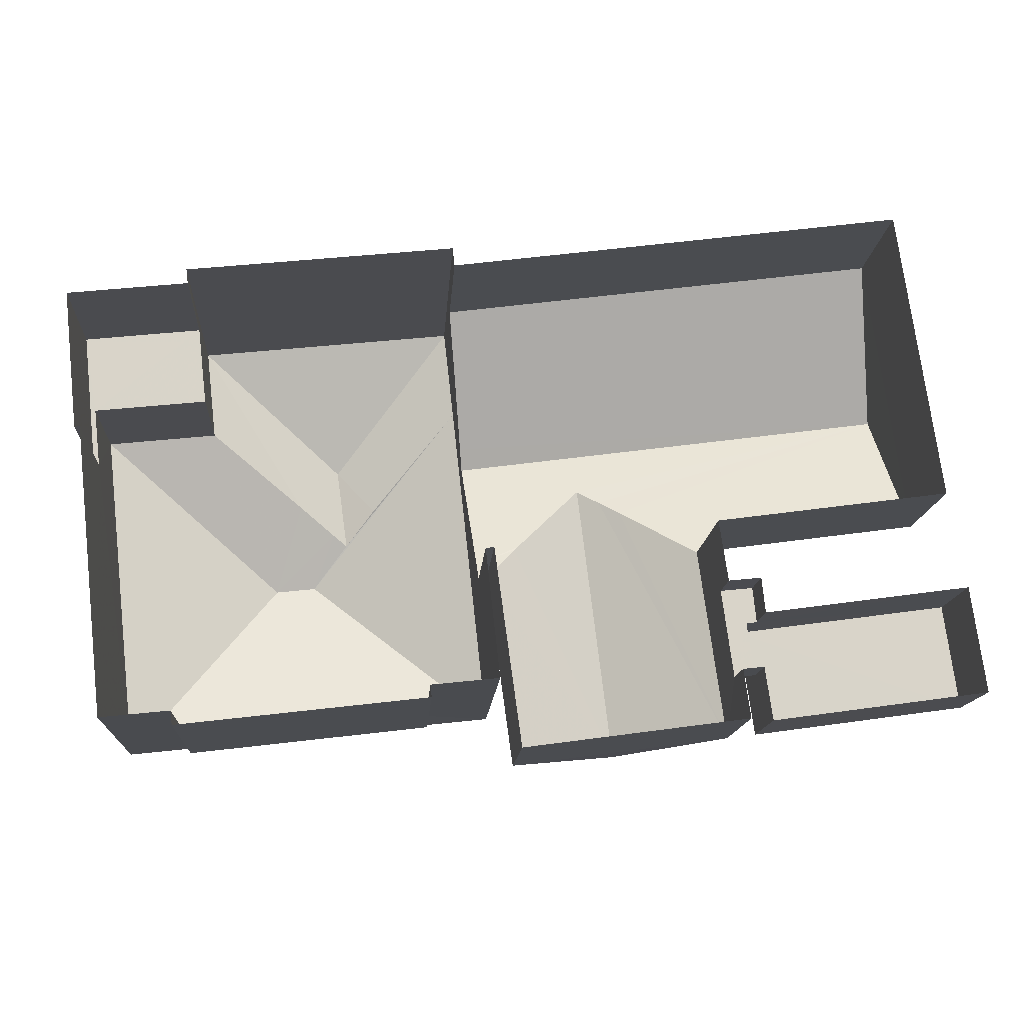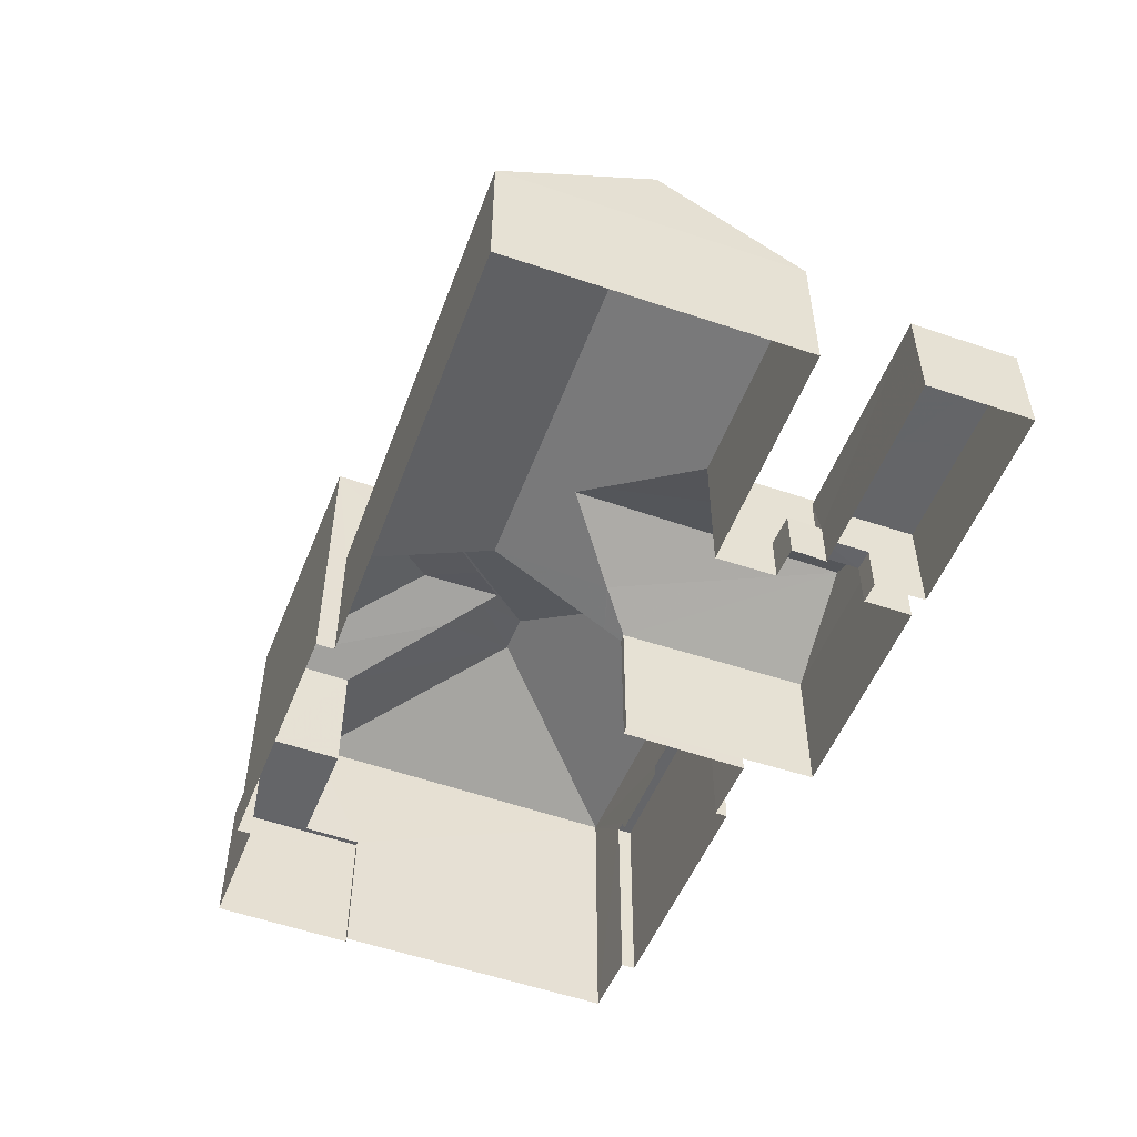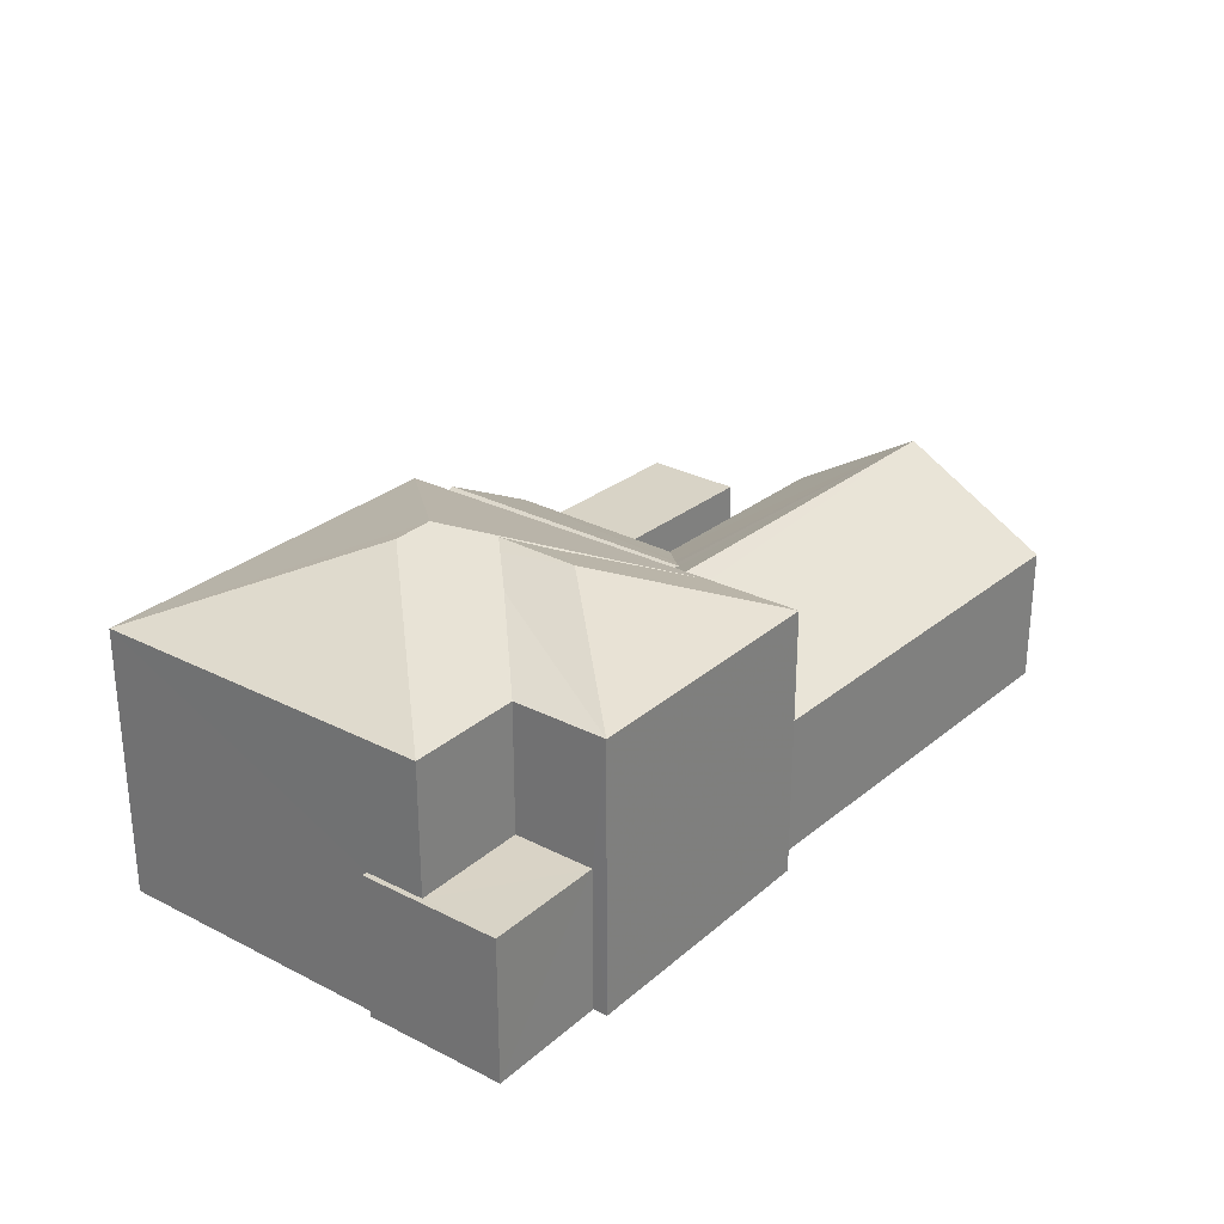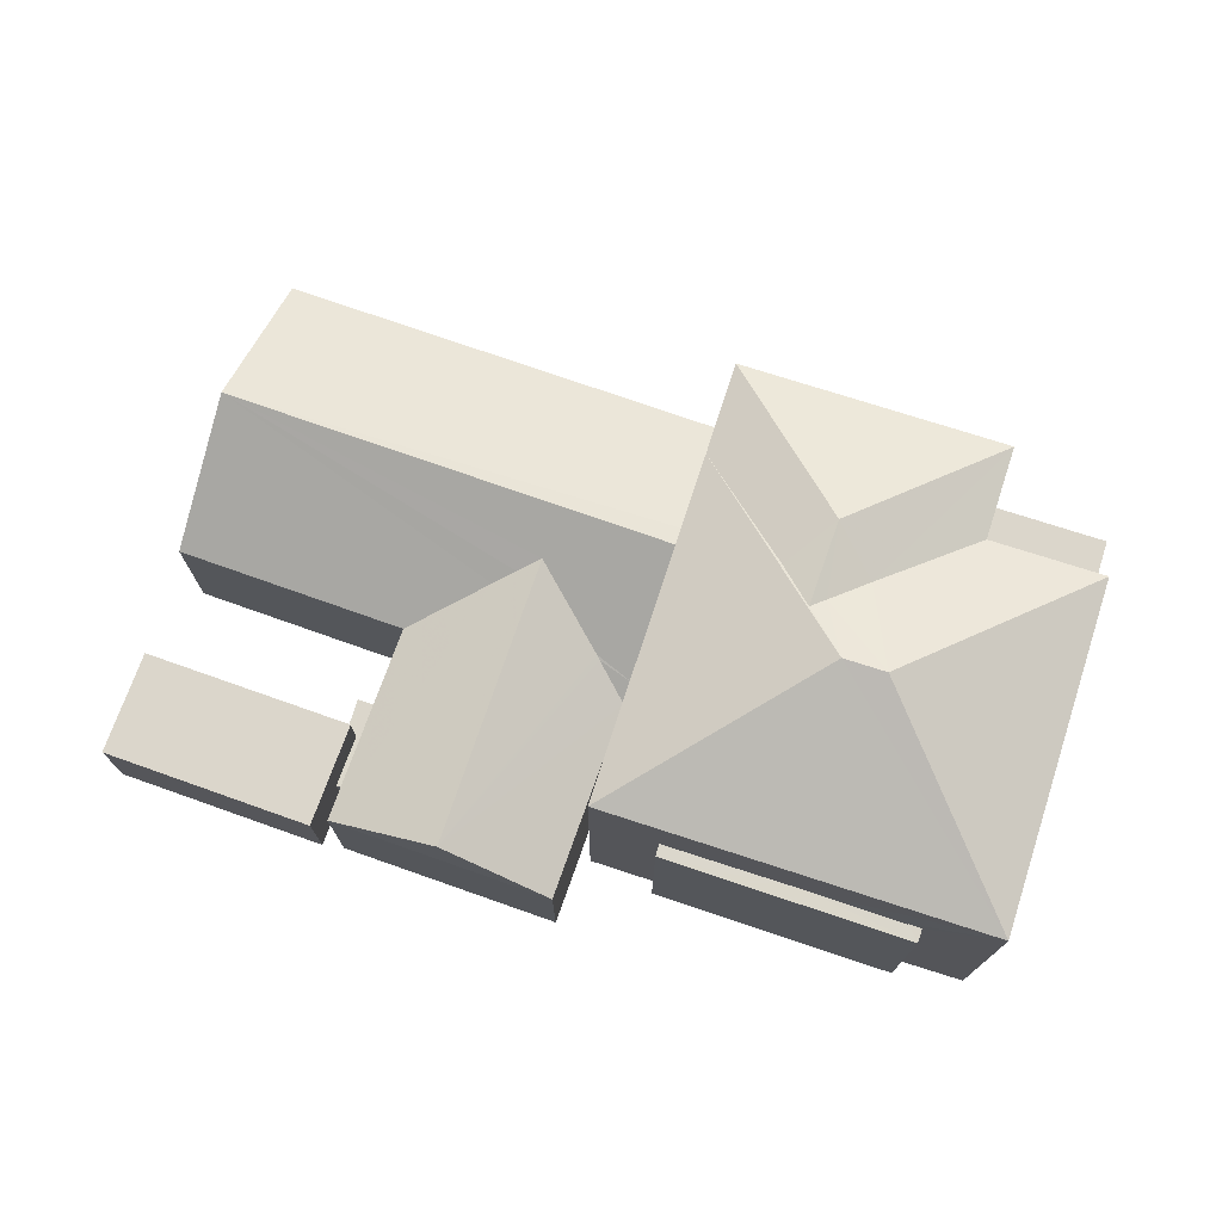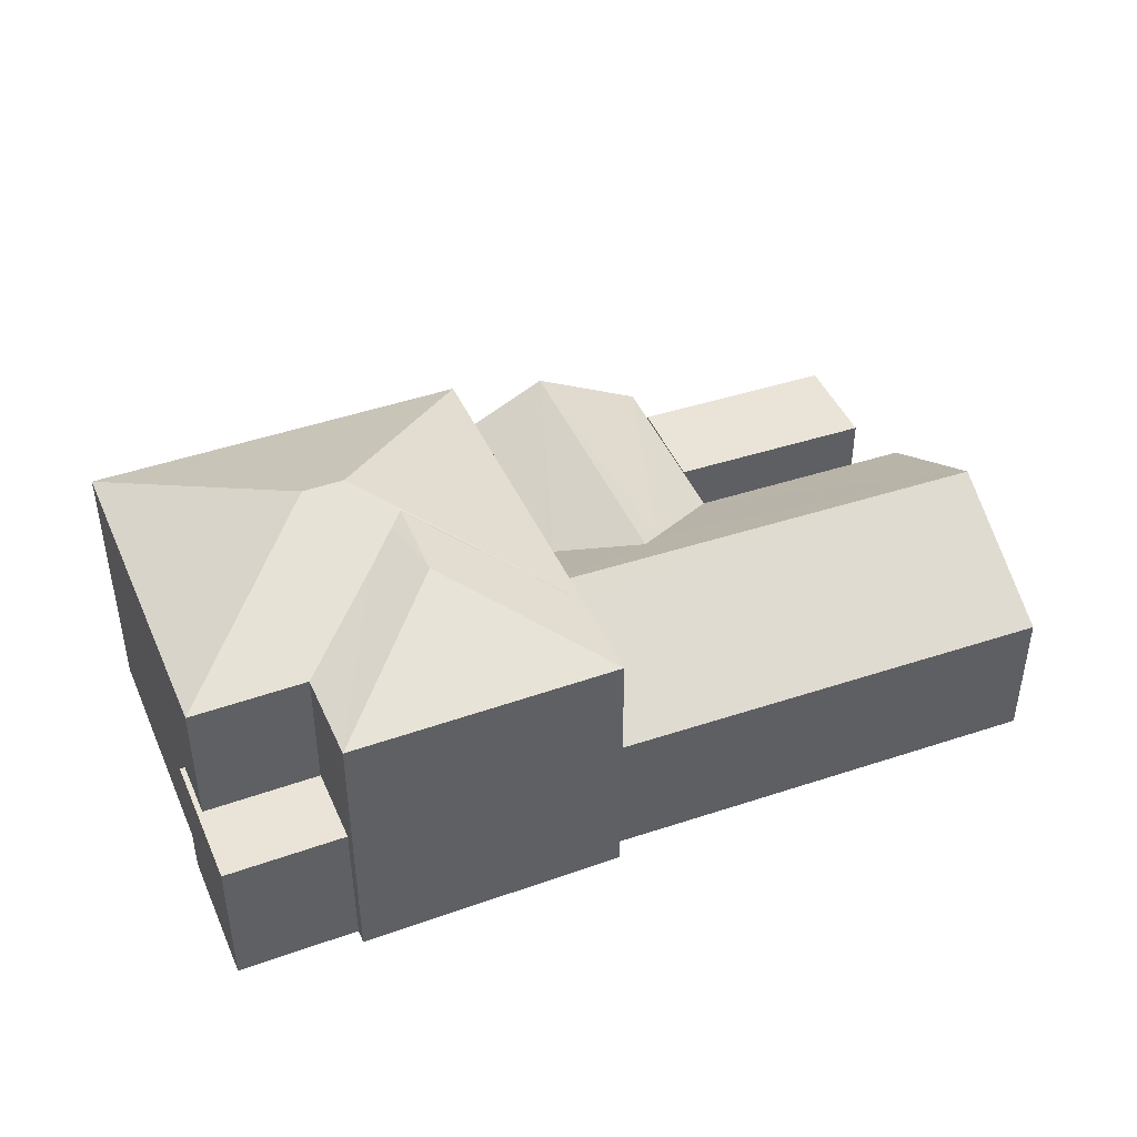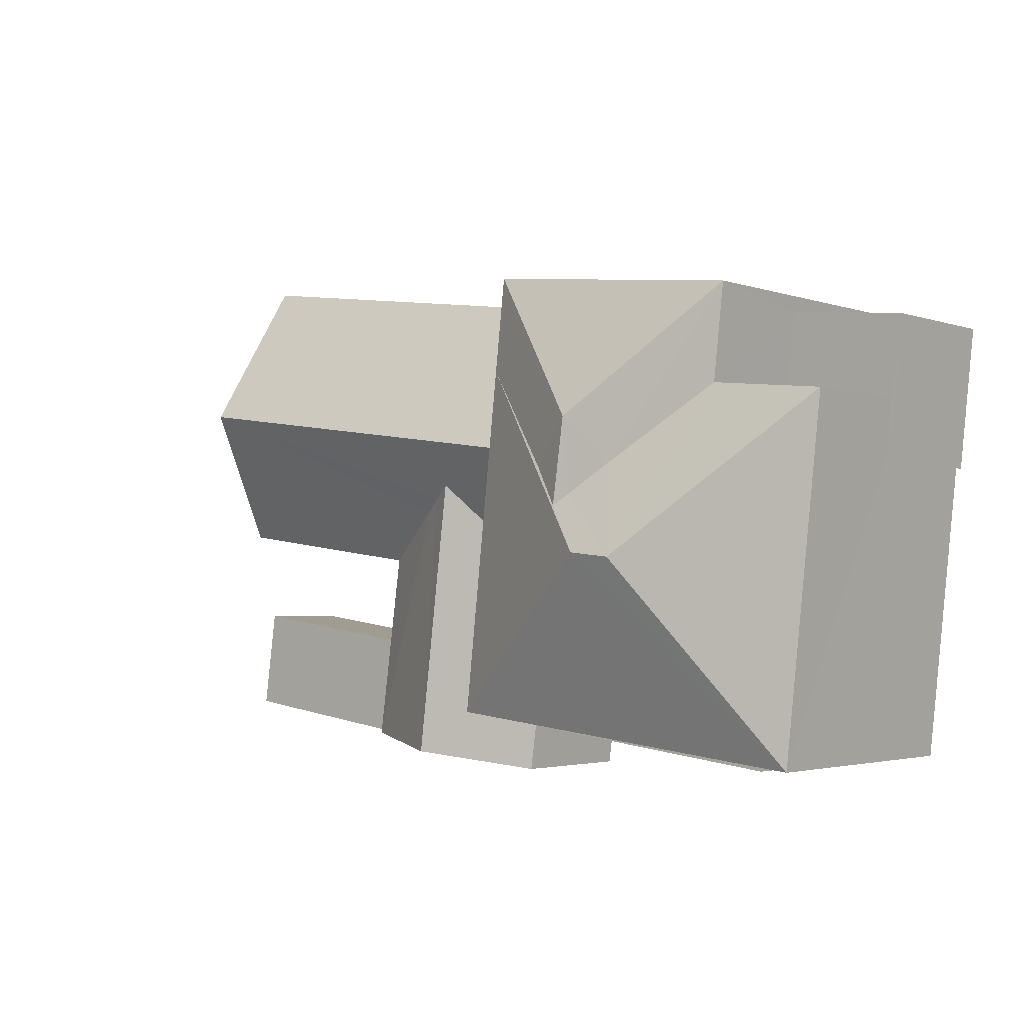
<metadata>
{"format":"obj","ext":"obj","renderer":"f3d","projection":"perspective","resolution":1024,"background":"white","views":[{"elev":-14.3,"azim":176.3,"up":"+Y"},{"elev":-51.4,"azim":-117.9,"up":"+Z"},{"elev":28.0,"azim":121.5,"up":"+Z"},{"elev":73.5,"azim":11.7,"up":"+Z"},{"elev":43.0,"azim":150.8,"up":"+Z"},{"elev":-2.7,"azim":39.9,"up":"+Y"}]}
</metadata>
<code>
v -8.934e+04 -9.881e+04 7.888
v -8.934e+04 -9.88e+04 7.888
v -8.934e+04 -9.881e+04 7.887
v -8.934e+04 -9.881e+04 7.887
v -8.934e+04 -9.881e+04 7.888
v -8.934e+04 -9.881e+04 7.888
v -8.934e+04 -9.881e+04 7.887
v -8.933e+04 -9.88e+04 7.886
v -8.933e+04 -9.88e+04 7.887
v -8.933e+04 -9.88e+04 7.887
v -8.933e+04 -9.88e+04 7.886
v -8.934e+04 -9.881e+04 7.887
v -8.934e+04 -9.881e+04 7.887
v -8.934e+04 -9.881e+04 7.887
v -8.933e+04 -9.881e+04 7.887
v -8.934e+04 -9.881e+04 7.887
v -8.934e+04 -9.881e+04 7.887
v -8.933e+04 -9.881e+04 7.886
v -8.932e+04 -9.88e+04 7.886
v -8.932e+04 -9.88e+04 7.886
v -8.932e+04 -9.88e+04 7.886
v -8.933e+04 -9.881e+04 7.886
v -8.933e+04 -9.881e+04 7.886
v -8.933e+04 -9.881e+04 7.886
v -8.932e+04 -9.881e+04 7.886
v -8.933e+04 -9.881e+04 7.886
v -8.933e+04 -9.881e+04 7.886
v -8.933e+04 -9.881e+04 7.887
v -8.932e+04 -9.88e+04 13.92
v -8.933e+04 -9.881e+04 15.55
v -8.932e+04 -9.881e+04 13.92
v -8.933e+04 -9.88e+04 14.82
v -8.933e+04 -9.881e+04 15.15
v -8.933e+04 -9.88e+04 15.15
v -8.933e+04 -9.88e+04 13.92
v -8.933e+04 -9.881e+04 15.55
v -8.933e+04 -9.88e+04 15.03
v -8.933e+04 -9.881e+04 12.43
v -8.933e+04 -9.881e+04 12.43
v -8.933e+04 -9.881e+04 12.43
v -8.933e+04 -9.881e+04 12.43
v -8.933e+04 -9.881e+04 12.43
v -8.933e+04 -9.881e+04 12.43
v -8.933e+04 -9.881e+04 12.43
v -8.934e+04 -9.88e+04 11.01
v -8.933e+04 -9.88e+04 12.66
v -8.933e+04 -9.88e+04 11.95
v -8.933e+04 -9.88e+04 11.01
v -8.933e+04 -9.881e+04 11.01
v -8.933e+04 -9.881e+04 11.01
v -8.933e+04 -9.881e+04 11.26
v -8.933e+04 -9.881e+04 11.41
v -8.934e+04 -9.88e+04 11.84
v -8.934e+04 -9.881e+04 11.01
v -8.934e+04 -9.88e+04 12.06
v -8.934e+04 -9.881e+04 11.01
v -8.933e+04 -9.881e+04 13.92
v -8.933e+04 -9.88e+04 13.92
v -8.933e+04 -9.88e+04 13.92
v -8.933e+04 -9.88e+04 14.72
v -8.933e+04 -9.881e+04 12.18
v -8.933e+04 -9.881e+04 12.18
v -8.933e+04 -9.881e+04 12.18
v -8.933e+04 -9.88e+04 13.92
v -8.934e+04 -9.88e+04 12.92
v -8.934e+04 -9.881e+04 11.01
v -8.934e+04 -9.881e+04 12.29
v -8.933e+04 -9.881e+04 11.01
v -8.933e+04 -9.881e+04 11.45
v -8.934e+04 -9.88e+04 12.29
v -8.933e+04 -9.88e+04 12.92
v -8.934e+04 -9.881e+04 10.11
v -8.934e+04 -9.881e+04 10.11
v -8.934e+04 -9.881e+04 10.11
v -8.934e+04 -9.881e+04 10.11
v -8.932e+04 -9.88e+04 11.07
v -8.932e+04 -9.88e+04 11.07
v -8.932e+04 -9.88e+04 11.07
v -8.933e+04 -9.88e+04 11.07
v -8.933e+04 -9.88e+04 11.07
v -8.932e+04 -9.88e+04 11.07
v -8.934e+04 -9.881e+04 8.992
v -8.934e+04 -9.881e+04 8.992
v -8.934e+04 -9.881e+04 8.992
v -8.934e+04 -9.881e+04 8.992
v -8.934e+04 -9.881e+04 8.992
v -8.934e+04 -9.881e+04 8.992
f 1 2 3
f 4 5 6
f 5 4 7
f 8 9 10
f 9 3 2
f 8 10 11
f 12 13 14
f 4 6 14
f 15 13 3
f 16 17 18
f 19 20 8
f 19 21 20
f 22 23 24
f 14 17 4
f 25 26 20
f 26 22 24
f 15 18 13
f 27 28 24
f 28 15 9
f 28 9 8
f 15 3 9
f 13 17 14
f 13 18 17
f 20 28 8
f 20 26 28
f 28 26 24
f 29 30 31
f 32 33 34
f 32 35 33
f 36 30 37
f 35 36 33
f 33 36 37
f 38 39 40
f 41 42 43
f 43 42 44
f 40 39 44
f 42 40 44
f 45 46 47
f 48 45 47
f 49 50 51
f 52 49 51
f 53 54 55
f 53 56 54
f 57 36 35
f 34 35 32
f 34 58 35
f 59 60 30
f 59 30 29
f 60 37 30
f 61 62 63
f 33 37 34
f 37 60 34
f 60 64 34
f 58 34 64
f 56 65 66
f 56 53 65
f 49 67 68
f 52 69 67
f 49 52 67
f 70 67 69
f 65 46 45
f 65 71 46
f 60 59 64
f 72 73 74
f 72 75 73
f 76 77 78
f 79 78 80
f 80 78 81
f 78 77 81
f 65 53 55
f 65 70 71
f 69 51 71
f 69 52 51
f 70 69 71
f 65 55 70
f 31 30 36
f 55 67 70
f 55 54 67
f 57 31 36
f 82 83 84
f 84 83 85
f 82 86 83
f 85 83 87
f 48 47 58
f 9 48 10
f 47 35 58
f 10 48 58
f 84 3 13
f 3 84 56
f 56 84 54
f 16 85 17
f 54 85 16
f 84 85 54
f 75 5 7
f 75 72 5
f 65 45 66
f 2 45 48
f 9 2 48
f 87 17 85
f 87 4 17
f 56 66 1
f 3 56 1
f 59 80 64
f 64 80 11
f 59 79 80
f 11 80 8
f 72 6 5
f 72 74 6
f 14 82 12
f 14 86 82
f 15 49 68
f 18 15 68
f 80 81 19
f 8 80 19
f 78 29 76
f 20 76 25
f 25 76 31
f 76 29 31
f 45 2 1
f 66 45 1
f 54 16 18
f 68 54 18
f 73 86 74
f 74 86 6
f 73 83 86
f 6 86 14
f 19 77 21
f 19 81 77
f 84 12 82
f 84 13 12
f 40 42 63
f 62 40 63
f 78 59 29
f 78 79 59
f 49 28 50
f 49 15 28
f 44 23 22
f 44 39 23
f 58 11 10
f 58 64 11
f 67 54 68
f 41 63 42
f 41 61 63
f 38 23 39
f 38 24 23
f 26 44 22
f 26 43 44
f 20 21 77
f 76 20 77
f 83 73 87
f 4 87 7
f 7 87 75
f 87 73 75
f 26 25 43
f 25 31 43
f 24 38 27
f 40 31 57
f 62 61 41
f 27 38 57
f 62 41 40
f 38 40 57
f 43 31 41
f 41 31 40
f 28 27 50
f 46 35 47
f 27 57 50
f 57 51 50
f 71 57 35
f 71 35 46
f 71 51 57

</code>
